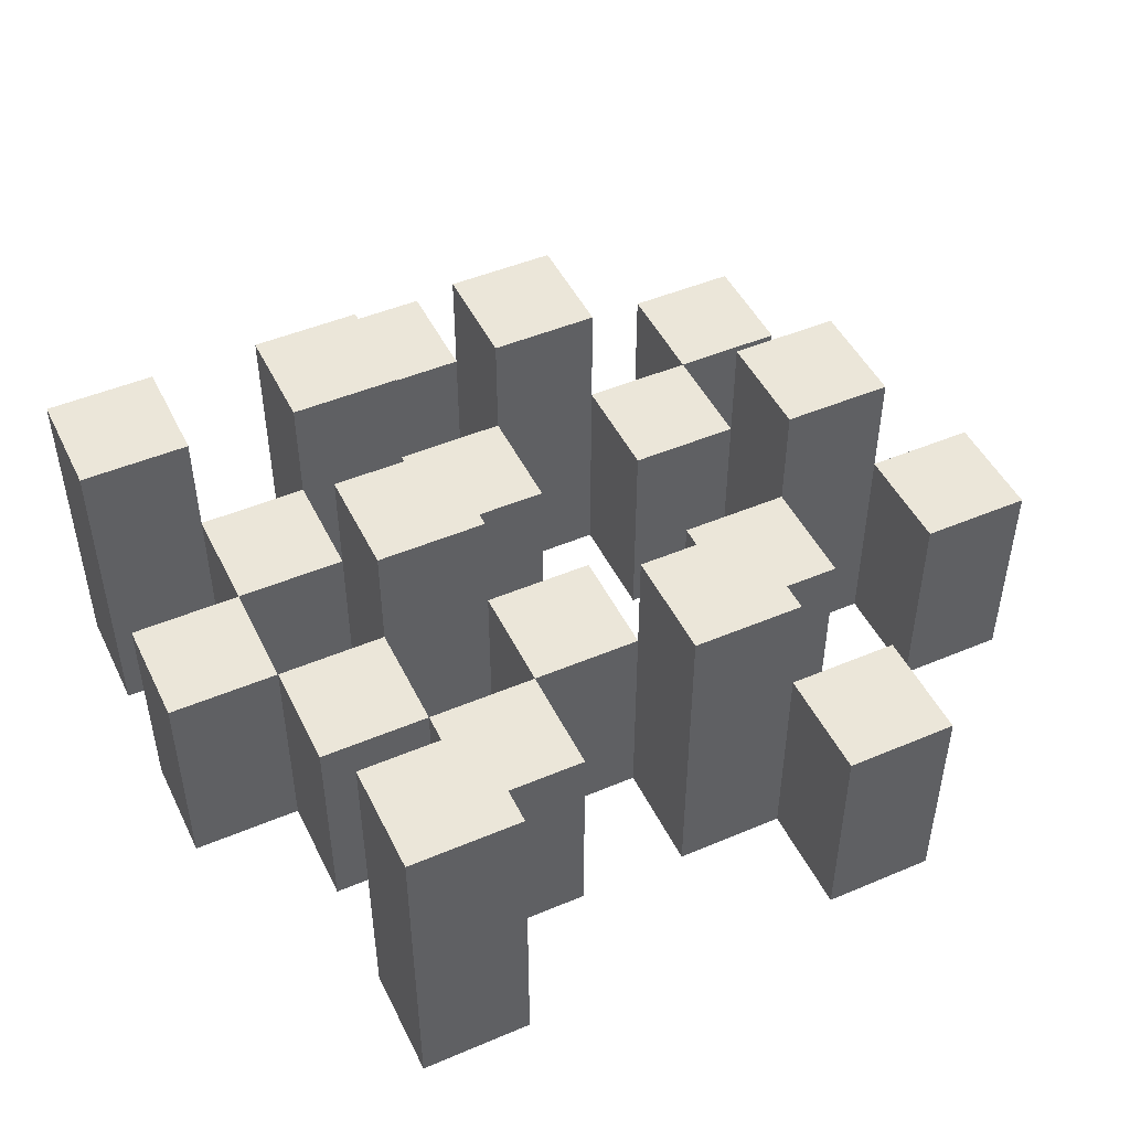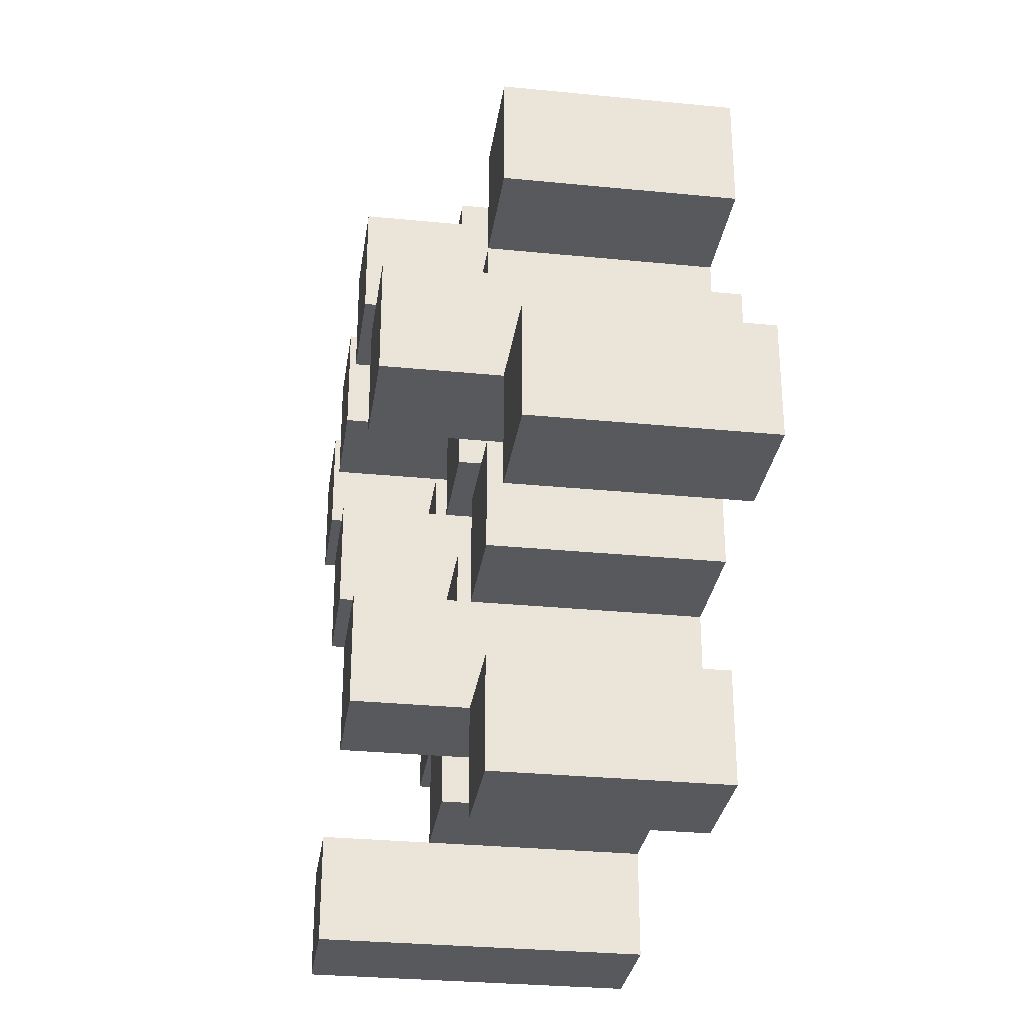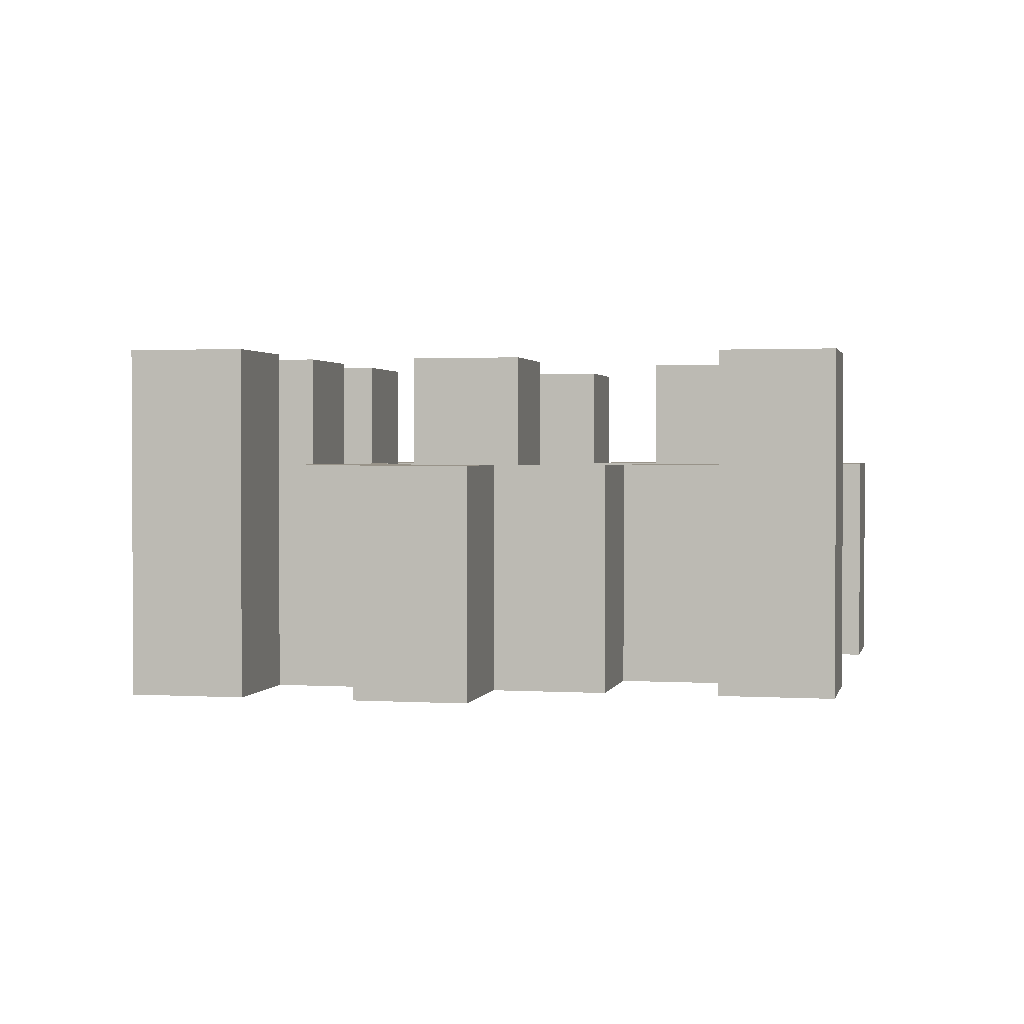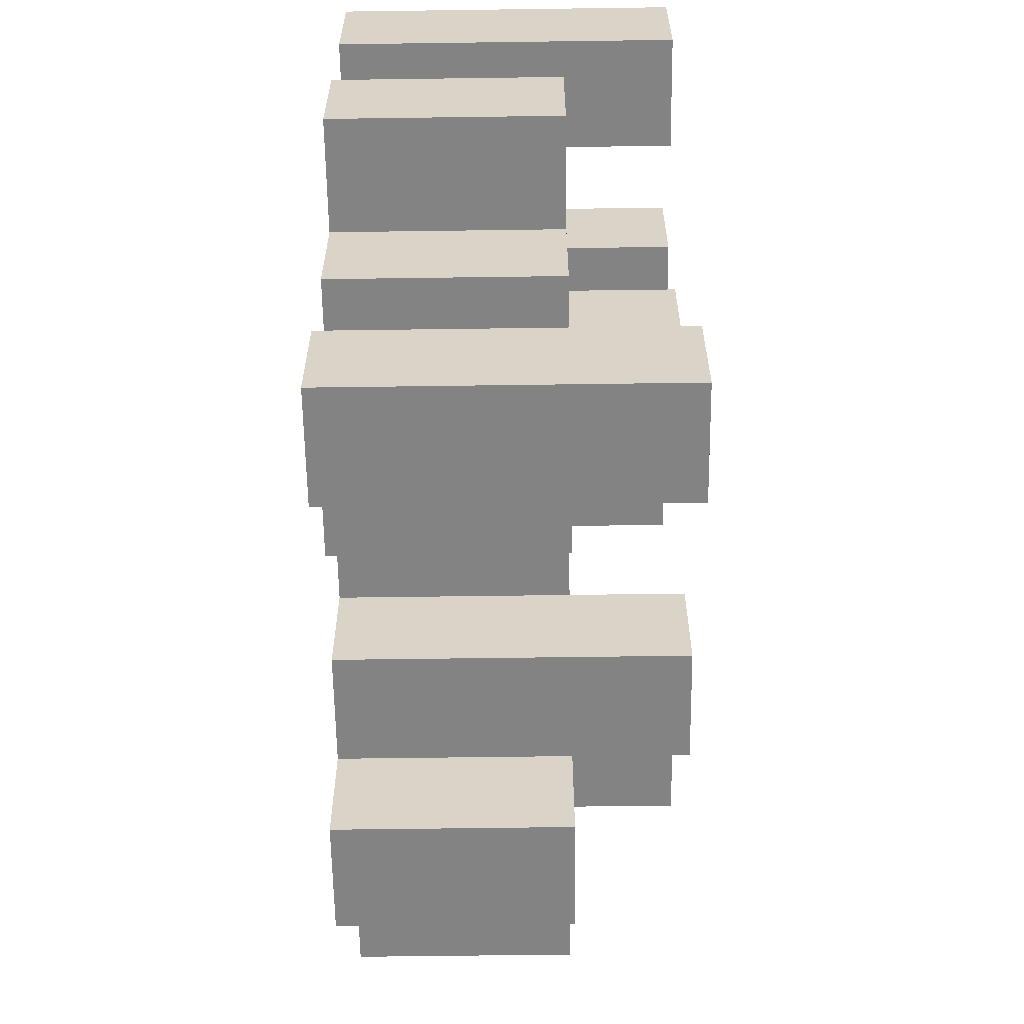
<metadata>
{"format":"obj","ext":"obj","renderer":"f3d","projection":"perspective","resolution":1024,"background":"white","views":[{"elev":47.8,"azim":154.6,"up":"+Y"},{"elev":-30.1,"azim":-98.2,"up":"+Z"},{"elev":1.6,"azim":102.5,"up":"+Y"},{"elev":-61.0,"azim":90.8,"up":"+Z"}]}
</metadata>
<code>
o
v 7.6 0.9 14.2
v 7.6 0.9 14.3
v 7.6 0.9 14.4
v 7.6 0.9 14.5
v 7.6 1.1 14.2
v 7.6 1.1 14.3
v 7.6 1.2 14.4
v 7.6 1.2 14.5
v 7.5 0.9 13.9
v 7.5 0.9 14
v 7.5 0.9 14.1
v 7.5 0.9 14.2
v 7.5 0.9 14.3
v 7.5 0.9 14.4
v 7.5 1.1 14.1
v 7.5 1.1 14.2
v 7.5 1.1 14.3
v 7.5 1.1 14.4
v 7.5 1.2 13.9
v 7.5 1.2 14
v 7.4 0.9 14
v 7.4 0.9 14.1
v 7.4 0.9 14.2
v 7.4 0.9 14.3
v 7.4 0.9 14.4
v 7.4 0.9 14.5
v 7.4 1.1 14
v 7.4 1.1 14.1
v 7.4 1.1 14.2
v 7.4 1.1 14.3
v 7.4 1.1 14.4
v 7.4 1.2 14.2
v 7.4 1.2 14.3
v 7.4 1.2 14.4
v 7.4 1.2 14.5
v 7.3 0.9 14.1
v 7.3 0.9 14.2
v 7.3 0.9 14.3
v 7.3 0.9 14.4
v 7.3 0.9 14.5
v 7.3 0.9 14.6
v 7.3 1.1 14.1
v 7.3 1.1 14.2
v 7.3 1.1 14.3
v 7.3 1.1 14.4
v 7.3 1.1 14.5
v 7.3 1.1 14.6
v 7.2 0.9 14
v 7.2 0.9 14.1
v 7.2 0.9 14.4
v 7.2 0.9 14.5
v 7.2 1.1 14.1
v 7.2 1.1 14.4
v 7.2 1.1 14.5
v 7.2 1.2 14
v 7.2 1.2 14.1
v 7.2 1.2 14.4
v 7.2 1.2 14.5
v 7.1 0.9 13.9
v 7.1 0.9 14
v 7.1 0.9 14.1
v 7.1 0.9 14.2
v 7.1 0.9 14.3
v 7.1 0.9 14.4
v 7.1 1.1 13.9
v 7.1 1.1 14
v 7.1 1.1 14.1
v 7.1 1.1 14.2
v 7.1 1.1 14.3
v 7.1 1.1 14.4
v 7 0.9 14.2
v 7 0.9 14.3
v 7 0.9 14.4
v 7 0.9 14.5
v 7 1.1 14.2
v 7 1.1 14.3
v 7 1.1 14.4
v 7 1.1 14.5
v 7 1.2 14.2
v 7 1.2 14.3
v 6.9 0.9 14.1
v 6.9 0.9 14.2
v 6.9 1.1 14.1
v 6.9 1.1 14.2
v 7.5 0.9 14.2
v 7.5 0.9 14.3
v 7.5 0.9 14.4
v 7.5 0.9 14.5
v 7.5 1.1 14.2
v 7.5 1.1 14.3
v 7.5 1.1 14.4
v 7.5 1.2 14.4
v 7.5 1.2 14.5
v 7.4 0.9 13.9
v 7.4 0.9 14
v 7.4 0.9 14.1
v 7.4 0.9 14.2
v 7.4 0.9 14.3
v 7.4 0.9 14.4
v 7.4 1.1 14
v 7.4 1.1 14.1
v 7.4 1.1 14.2
v 7.4 1.1 14.3
v 7.4 1.1 14.4
v 7.4 1.2 13.9
v 7.4 1.2 14
v 7.3 0.9 14
v 7.3 0.9 14.1
v 7.3 0.9 14.2
v 7.3 0.9 14.3
v 7.3 0.9 14.4
v 7.3 0.9 14.5
v 7.3 1.1 14
v 7.3 1.1 14.1
v 7.3 1.1 14.2
v 7.3 1.1 14.3
v 7.3 1.1 14.4
v 7.3 1.1 14.5
v 7.3 1.2 14.2
v 7.3 1.2 14.3
v 7.3 1.2 14.4
v 7.3 1.2 14.5
v 7.2 0.9 14.1
v 7.2 0.9 14.2
v 7.2 0.9 14.3
v 7.2 0.9 14.4
v 7.2 0.9 14.5
v 7.2 0.9 14.6
v 7.2 1.1 14.1
v 7.2 1.1 14.2
v 7.2 1.1 14.3
v 7.2 1.1 14.4
v 7.2 1.1 14.5
v 7.2 1.1 14.6
v 7.1 0.9 14
v 7.1 0.9 14.1
v 7.1 0.9 14.4
v 7.1 0.9 14.5
v 7.1 1.1 14
v 7.1 1.1 14.1
v 7.1 1.1 14.4
v 7.1 1.2 14
v 7.1 1.2 14.1
v 7.1 1.2 14.4
v 7.1 1.2 14.5
v 7 0.9 13.9
v 7 0.9 14
v 7 0.9 14.1
v 7 0.9 14.2
v 7 0.9 14.3
v 7 0.9 14.4
v 7 1.1 13.9
v 7 1.1 14
v 7 1.1 14.1
v 7 1.1 14.2
v 7 1.1 14.3
v 7 1.1 14.4
v 6.9 0.9 14.2
v 6.9 0.9 14.3
v 6.9 0.9 14.4
v 6.9 0.9 14.5
v 6.9 1.1 14.2
v 6.9 1.1 14.4
v 6.9 1.1 14.5
v 6.9 1.2 14.2
v 6.9 1.2 14.3
v 6.8 0.9 14.1
v 6.8 0.9 14.2
v 6.8 1.1 14.1
v 6.8 1.1 14.2
v 7.5 0.9 13.9
v 7.5 1.2 13.9
v 7.4 0.9 13.9
v 7.4 1.2 13.9
v 7.1 0.9 13.9
v 7.1 1.1 13.9
v 7 0.9 13.9
v 7 1.1 13.9
v 7.4 0.9 14
v 7.4 1.1 14
v 7.3 0.9 14
v 7.3 1.1 14
v 7.2 0.9 14
v 7.2 1.2 14
v 7.1 0.9 14
v 7.1 1.1 14
v 7.1 1.2 14
v 7.5 0.9 14.1
v 7.5 1.1 14.1
v 7.4 0.9 14.1
v 7.4 1.1 14.1
v 7.3 0.9 14.1
v 7.3 1.1 14.1
v 7.2 0.9 14.1
v 7.2 1.1 14.1
v 7.1 0.9 14.1
v 7.1 1.1 14.1
v 7 0.9 14.1
v 7 1.1 14.1
v 6.9 0.9 14.1
v 6.9 1.1 14.1
v 6.8 0.9 14.1
v 6.8 1.1 14.1
v 7.6 0.9 14.2
v 7.6 1.1 14.2
v 7.5 0.9 14.2
v 7.5 1.1 14.2
v 7.4 0.9 14.2
v 7.4 1.1 14.2
v 7.4 1.2 14.2
v 7.3 0.9 14.2
v 7.3 1.1 14.2
v 7.3 1.2 14.2
v 7 0.9 14.2
v 7 1.1 14.2
v 7 1.2 14.2
v 6.9 0.9 14.2
v 6.9 1.1 14.2
v 6.9 1.2 14.2
v 7.5 0.9 14.3
v 7.5 1.1 14.3
v 7.4 0.9 14.3
v 7.4 1.1 14.3
v 7.3 0.9 14.3
v 7.3 1.1 14.3
v 7.2 0.9 14.3
v 7.2 1.1 14.3
v 7.1 0.9 14.3
v 7.1 1.1 14.3
v 7 0.9 14.3
v 7 1.1 14.3
v 7.6 0.9 14.4
v 7.6 1.2 14.4
v 7.5 0.9 14.4
v 7.5 1.1 14.4
v 7.5 1.2 14.4
v 7.4 0.9 14.4
v 7.4 1.1 14.4
v 7.4 1.2 14.4
v 7.3 0.9 14.4
v 7.3 1.1 14.4
v 7.3 1.2 14.4
v 7.2 0.9 14.4
v 7.2 1.1 14.4
v 7.2 1.2 14.4
v 7.1 0.9 14.4
v 7.1 1.1 14.4
v 7.1 1.2 14.4
v 7 0.9 14.4
v 7 1.1 14.4
v 6.9 0.9 14.4
v 6.9 1.1 14.4
v 7.3 0.9 14.5
v 7.3 1.1 14.5
v 7.2 0.9 14.5
v 7.2 1.1 14.5
v 7.5 0.9 14
v 7.5 1.2 14
v 7.4 0.9 14
v 7.4 1.1 14
v 7.4 1.2 14
v 7.1 0.9 14
v 7.1 1.1 14
v 7 0.9 14
v 7 1.1 14
v 7.4 0.9 14.1
v 7.4 1.1 14.1
v 7.3 0.9 14.1
v 7.3 1.1 14.1
v 7.2 0.9 14.1
v 7.2 1.1 14.1
v 7.2 1.2 14.1
v 7.1 0.9 14.1
v 7.1 1.1 14.1
v 7.1 1.2 14.1
v 7.5 0.9 14.2
v 7.5 1.1 14.2
v 7.4 0.9 14.2
v 7.4 1.1 14.2
v 7.3 0.9 14.2
v 7.3 1.1 14.2
v 7.2 0.9 14.2
v 7.2 1.1 14.2
v 7.1 0.9 14.2
v 7.1 1.1 14.2
v 7 0.9 14.2
v 7 1.1 14.2
v 6.9 0.9 14.2
v 6.9 1.1 14.2
v 6.8 0.9 14.2
v 6.8 1.1 14.2
v 7.6 0.9 14.3
v 7.6 1.1 14.3
v 7.5 0.9 14.3
v 7.5 1.1 14.3
v 7.4 0.9 14.3
v 7.4 1.1 14.3
v 7.4 1.2 14.3
v 7.3 0.9 14.3
v 7.3 1.1 14.3
v 7.3 1.2 14.3
v 7 0.9 14.3
v 7 1.1 14.3
v 7 1.2 14.3
v 6.9 0.9 14.3
v 6.9 1.2 14.3
v 7.5 0.9 14.4
v 7.5 1.1 14.4
v 7.4 0.9 14.4
v 7.4 1.1 14.4
v 7.3 0.9 14.4
v 7.3 1.1 14.4
v 7.2 0.9 14.4
v 7.2 1.1 14.4
v 7.1 0.9 14.4
v 7.1 1.1 14.4
v 7 0.9 14.4
v 7 1.1 14.4
v 7.6 0.9 14.5
v 7.6 1.2 14.5
v 7.5 0.9 14.5
v 7.5 1.2 14.5
v 7.4 0.9 14.5
v 7.4 1.2 14.5
v 7.3 0.9 14.5
v 7.3 1.1 14.5
v 7.3 1.2 14.5
v 7.2 0.9 14.5
v 7.2 1.1 14.5
v 7.2 1.2 14.5
v 7.1 0.9 14.5
v 7.1 1.2 14.5
v 7 0.9 14.5
v 7 1.1 14.5
v 6.9 0.9 14.5
v 6.9 1.1 14.5
v 7.3 0.9 14.6
v 7.3 1.1 14.6
v 7.2 0.9 14.6
v 7.2 1.1 14.6
v 7.5 0.9 13.9
v 7.4 0.9 13.9
v 7.1 0.9 13.9
v 7 0.9 13.9
v 7.5 0.9 14
v 7.4 0.9 14
v 7.3 0.9 14
v 7.2 0.9 14
v 7.1 0.9 14
v 7 0.9 14
v 7.5 0.9 14.1
v 7.4 0.9 14.1
v 7.3 0.9 14.1
v 7.2 0.9 14.1
v 7.1 0.9 14.1
v 7 0.9 14.1
v 6.9 0.9 14.1
v 6.8 0.9 14.1
v 7.6 0.9 14.2
v 7.5 0.9 14.2
v 7.4 0.9 14.2
v 7.3 0.9 14.2
v 7.2 0.9 14.2
v 7.1 0.9 14.2
v 7 0.9 14.2
v 6.9 0.9 14.2
v 6.8 0.9 14.2
v 7.6 0.9 14.3
v 7.5 0.9 14.3
v 7.4 0.9 14.3
v 7.3 0.9 14.3
v 7.2 0.9 14.3
v 7.1 0.9 14.3
v 7 0.9 14.3
v 6.9 0.9 14.3
v 7.6 0.9 14.4
v 7.5 0.9 14.4
v 7.4 0.9 14.4
v 7.3 0.9 14.4
v 7.2 0.9 14.4
v 7.1 0.9 14.4
v 7 0.9 14.4
v 6.9 0.9 14.4
v 7.6 0.9 14.5
v 7.5 0.9 14.5
v 7.4 0.9 14.5
v 7.3 0.9 14.5
v 7.2 0.9 14.5
v 7.1 0.9 14.5
v 7 0.9 14.5
v 6.9 0.9 14.5
v 7.3 0.9 14.6
v 7.2 0.9 14.6
v 7.1 1.1 13.9
v 7 1.1 13.9
v 7.4 1.1 14
v 7.3 1.1 14
v 7.1 1.1 14
v 7 1.1 14
v 7.5 1.1 14.1
v 7.4 1.1 14.1
v 7.3 1.1 14.1
v 7.2 1.1 14.1
v 7.1 1.1 14.1
v 7 1.1 14.1
v 6.9 1.1 14.1
v 6.8 1.1 14.1
v 7.6 1.1 14.2
v 7.5 1.1 14.2
v 7.4 1.1 14.2
v 7.3 1.1 14.2
v 7.2 1.1 14.2
v 7.1 1.1 14.2
v 7 1.1 14.2
v 6.9 1.1 14.2
v 6.8 1.1 14.2
v 7.6 1.1 14.3
v 7.5 1.1 14.3
v 7.4 1.1 14.3
v 7.3 1.1 14.3
v 7.2 1.1 14.3
v 7.1 1.1 14.3
v 7 1.1 14.3
v 7.5 1.1 14.4
v 7.4 1.1 14.4
v 7.3 1.1 14.4
v 7.2 1.1 14.4
v 7.1 1.1 14.4
v 7 1.1 14.4
v 6.9 1.1 14.4
v 7.3 1.1 14.5
v 7.2 1.1 14.5
v 7 1.1 14.5
v 6.9 1.1 14.5
v 7.3 1.1 14.6
v 7.2 1.1 14.6
v 7.5 1.2 13.9
v 7.4 1.2 13.9
v 7.5 1.2 14
v 7.4 1.2 14
v 7.2 1.2 14
v 7.1 1.2 14
v 7.2 1.2 14.1
v 7.1 1.2 14.1
v 7.4 1.2 14.2
v 7.3 1.2 14.2
v 7 1.2 14.2
v 6.9 1.2 14.2
v 7.4 1.2 14.3
v 7.3 1.2 14.3
v 7 1.2 14.3
v 6.9 1.2 14.3
v 7.6 1.2 14.4
v 7.5 1.2 14.4
v 7.4 1.2 14.4
v 7.3 1.2 14.4
v 7.2 1.2 14.4
v 7.1 1.2 14.4
v 7.6 1.2 14.5
v 7.5 1.2 14.5
v 7.4 1.2 14.5
v 7.3 1.2 14.5
v 7.2 1.2 14.5
v 7.1 1.2 14.5
f 5 2 1
f 6 2 5
f 7 4 3
f 8 4 7
f 15 12 11
f 16 12 15
f 17 14 13
f 18 14 17
f 19 10 9
f 20 10 19
f 27 22 21
f 28 22 27
f 29 24 23
f 30 24 29
f 31 26 25
f 32 30 29
f 33 30 32
f 34 26 31
f 35 26 34
f 42 37 36
f 43 37 42
f 44 39 38
f 45 39 44
f 46 41 40
f 47 41 46
f 52 49 48
f 53 51 50
f 54 51 53
f 55 52 48
f 56 52 55
f 57 54 53
f 58 54 57
f 65 60 59
f 66 60 65
f 67 62 61
f 68 62 67
f 69 64 63
f 70 64 69
f 75 72 71
f 76 72 75
f 77 74 73
f 78 74 77
f 79 76 75
f 80 76 79
f 83 82 81
f 84 82 83
f 85 86 89
f 89 86 90
f 87 88 91
f 91 88 92
f 92 88 93
f 94 95 100
f 96 97 101
f 101 97 102
f 98 99 103
f 103 99 104
f 94 100 105
f 105 100 106
f 107 108 113
f 113 108 114
f 109 110 115
f 115 110 116
f 111 112 117
f 117 112 118
f 115 116 119
f 119 116 120
f 117 118 121
f 121 118 122
f 123 124 129
f 129 124 130
f 125 126 131
f 131 126 132
f 127 128 133
f 133 128 134
f 135 136 139
f 139 136 140
f 137 138 141
f 139 140 142
f 142 140 143
f 141 138 144
f 144 138 145
f 146 147 152
f 152 147 153
f 148 149 154
f 154 149 155
f 150 151 156
f 156 151 157
f 158 159 162
f 160 161 163
f 163 161 164
f 162 159 165
f 165 159 166
f 167 168 169
f 169 168 170
f 173 172 171
f 174 172 173
f 177 176 175
f 178 176 177
f 181 180 179
f 182 180 181
f 185 184 183
f 186 184 185
f 187 184 186
f 190 189 188
f 191 189 190
f 194 193 192
f 195 193 194
f 198 197 196
f 199 197 198
f 202 201 200
f 203 201 202
f 206 205 204
f 207 205 206
f 211 209 208
f 211 210 209
f 212 210 211
f 213 210 212
f 217 215 214
f 217 216 215
f 218 216 217
f 219 216 218
f 222 221 220
f 223 221 222
f 226 225 224
f 227 225 226
f 230 229 228
f 231 229 230
f 234 233 232
f 235 233 234
f 236 233 235
f 240 238 237
f 240 239 238
f 241 239 240
f 242 239 241
f 246 244 243
f 246 245 244
f 247 245 246
f 248 245 247
f 251 250 249
f 252 250 251
f 255 254 253
f 256 254 255
f 257 258 259
f 259 258 260
f 260 258 261
f 262 263 264
f 264 263 265
f 266 267 268
f 268 267 269
f 270 271 273
f 271 272 273
f 273 272 274
f 274 272 275
f 276 277 278
f 278 277 279
f 280 281 282
f 282 281 283
f 284 285 286
f 286 285 287
f 288 289 290
f 290 289 291
f 292 293 294
f 294 293 295
f 296 297 299
f 297 298 299
f 299 298 300
f 300 298 301
f 302 303 305
f 303 304 305
f 305 304 306
f 307 308 309
f 309 308 310
f 311 312 313
f 313 312 314
f 315 316 317
f 317 316 318
f 319 320 321
f 321 320 322
f 323 324 325
f 325 324 326
f 326 324 327
f 328 329 331
f 329 330 331
f 331 330 332
f 333 334 335
f 335 334 336
f 337 338 339
f 339 338 340
f 345 342 341
f 346 342 345
f 349 344 343
f 350 344 349
f 352 347 346
f 353 347 352
f 354 349 348
f 355 349 354
f 360 352 351
f 361 352 360
f 362 354 353
f 363 354 362
f 364 356 355
f 365 356 364
f 366 358 357
f 367 358 366
f 368 360 359
f 369 360 368
f 370 362 361
f 371 362 370
f 374 366 365
f 375 366 374
f 377 370 369
f 378 370 377
f 379 372 371
f 380 372 379
f 381 374 373
f 382 374 381
f 384 377 376
f 385 377 384
f 386 379 378
f 387 379 386
f 388 381 380
f 389 381 388
f 390 383 382
f 391 383 390
f 392 388 387
f 393 388 392
f 394 395 398
f 398 395 399
f 396 397 401
f 401 397 402
f 400 401 409
f 409 401 410
f 402 403 411
f 411 403 412
f 404 405 413
f 413 405 414
f 406 407 415
f 415 407 416
f 408 409 417
f 417 409 418
f 418 419 424
f 424 419 425
f 420 421 426
f 426 421 427
f 422 423 428
f 428 423 429
f 429 430 433
f 433 430 434
f 431 432 435
f 435 432 436
f 437 438 439
f 439 438 440
f 441 442 443
f 443 442 444
f 445 446 449
f 449 446 450
f 447 448 451
f 451 448 452
f 453 454 459
f 459 454 460
f 455 456 461
f 461 456 462
f 457 458 463
f 463 458 464

</code>
